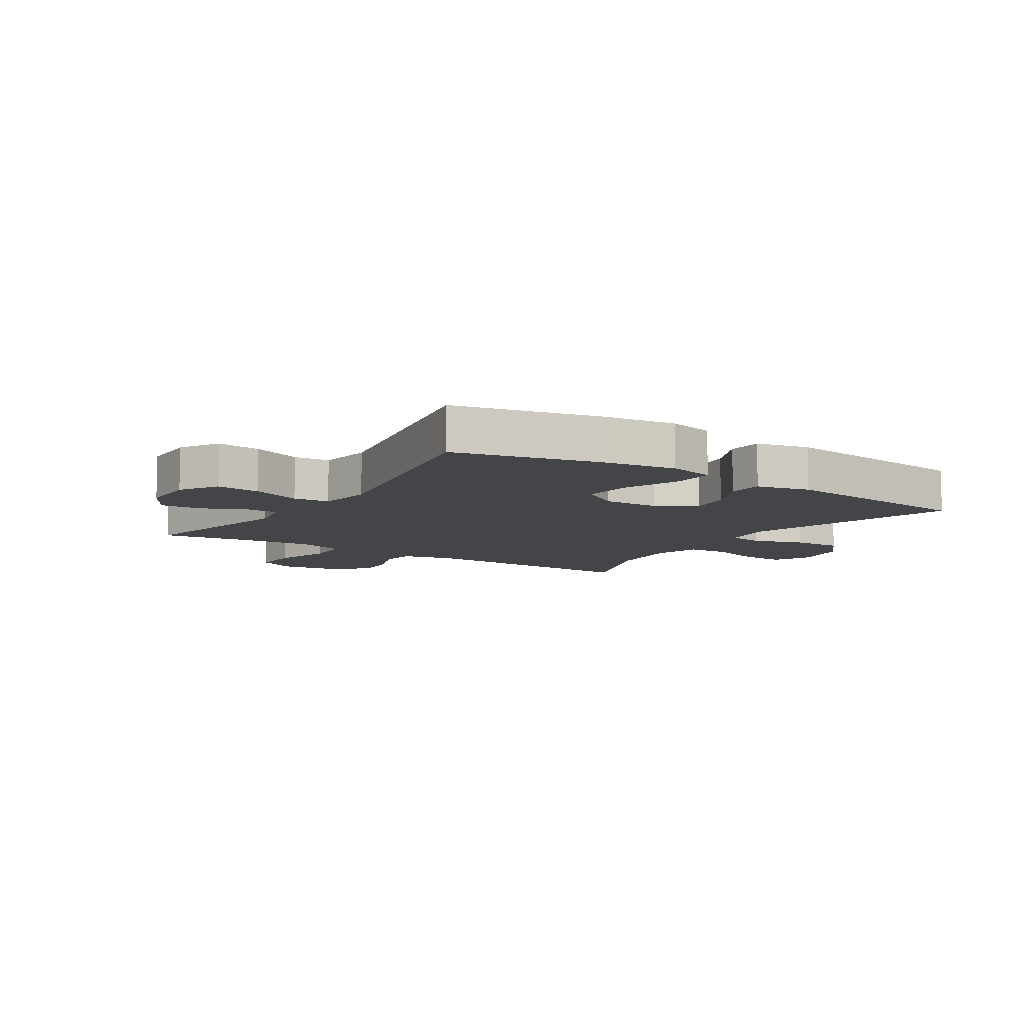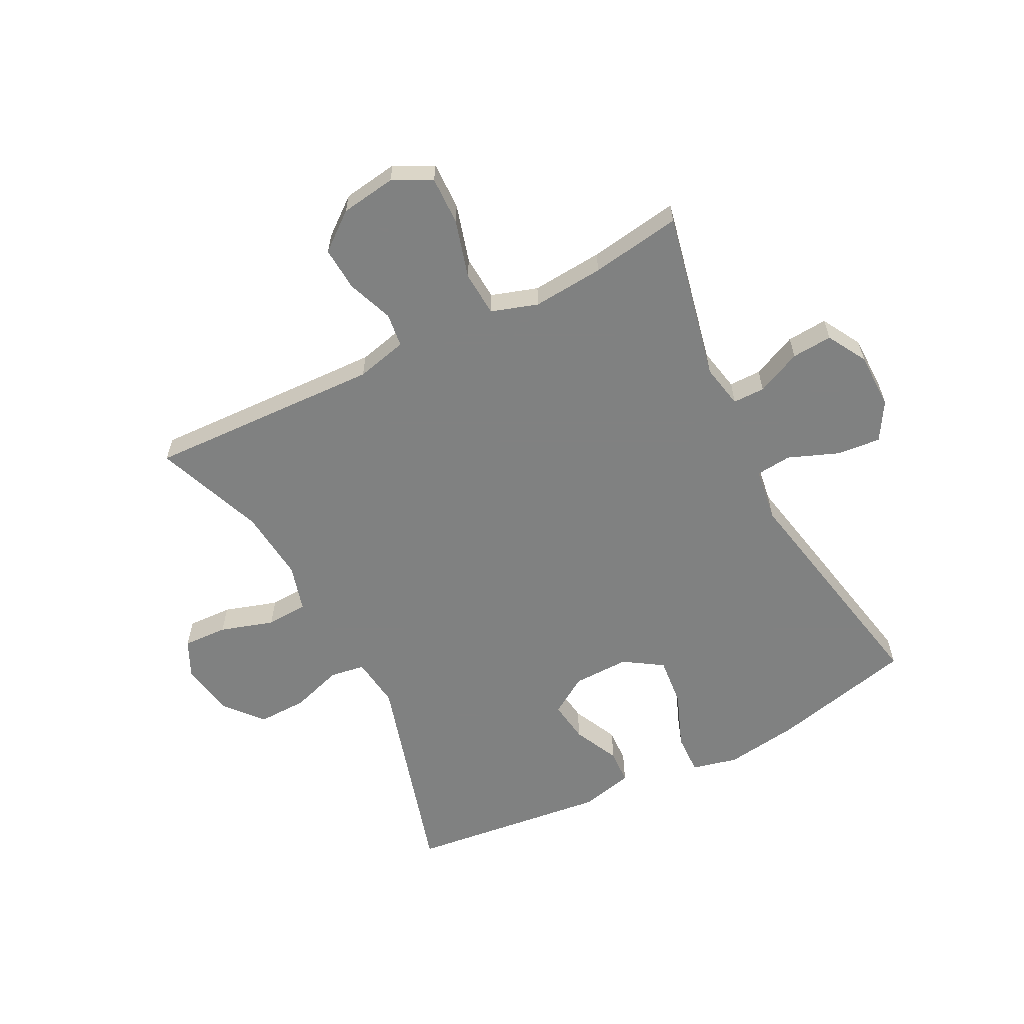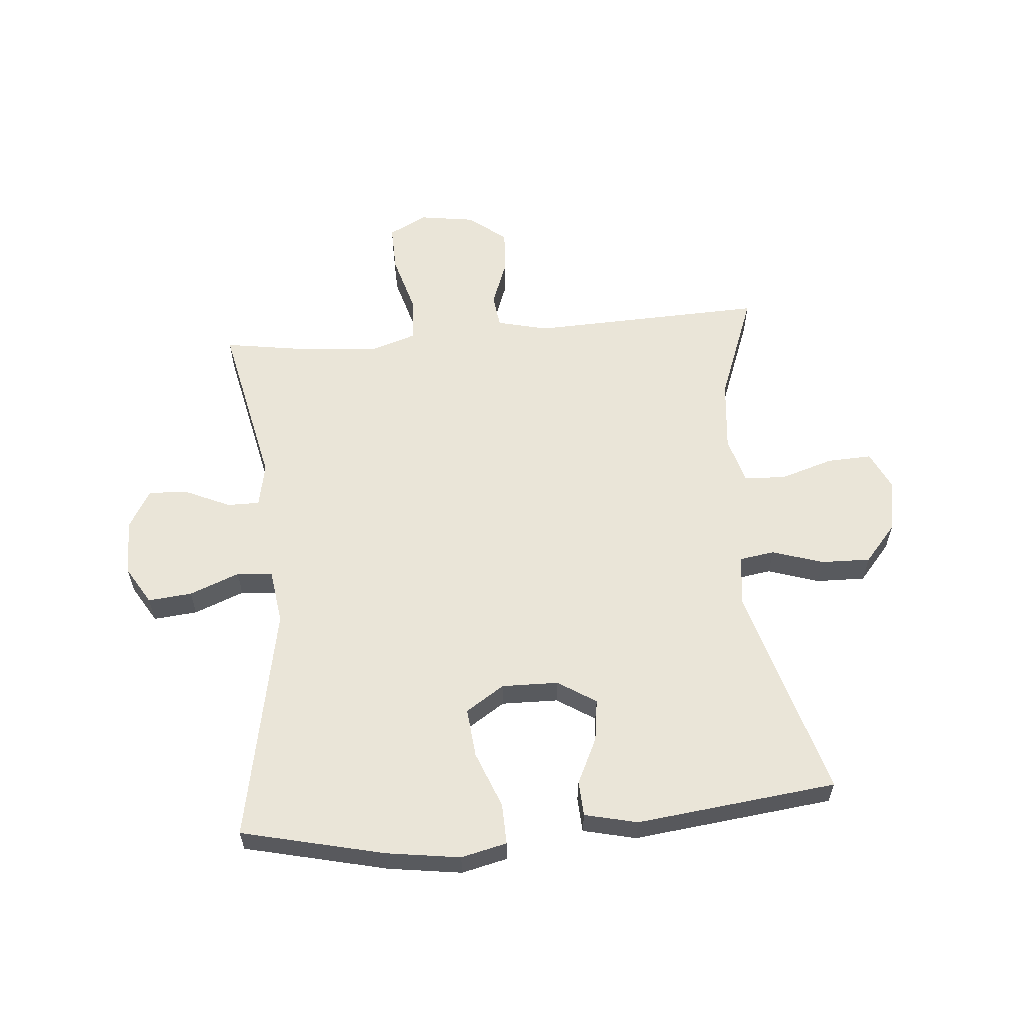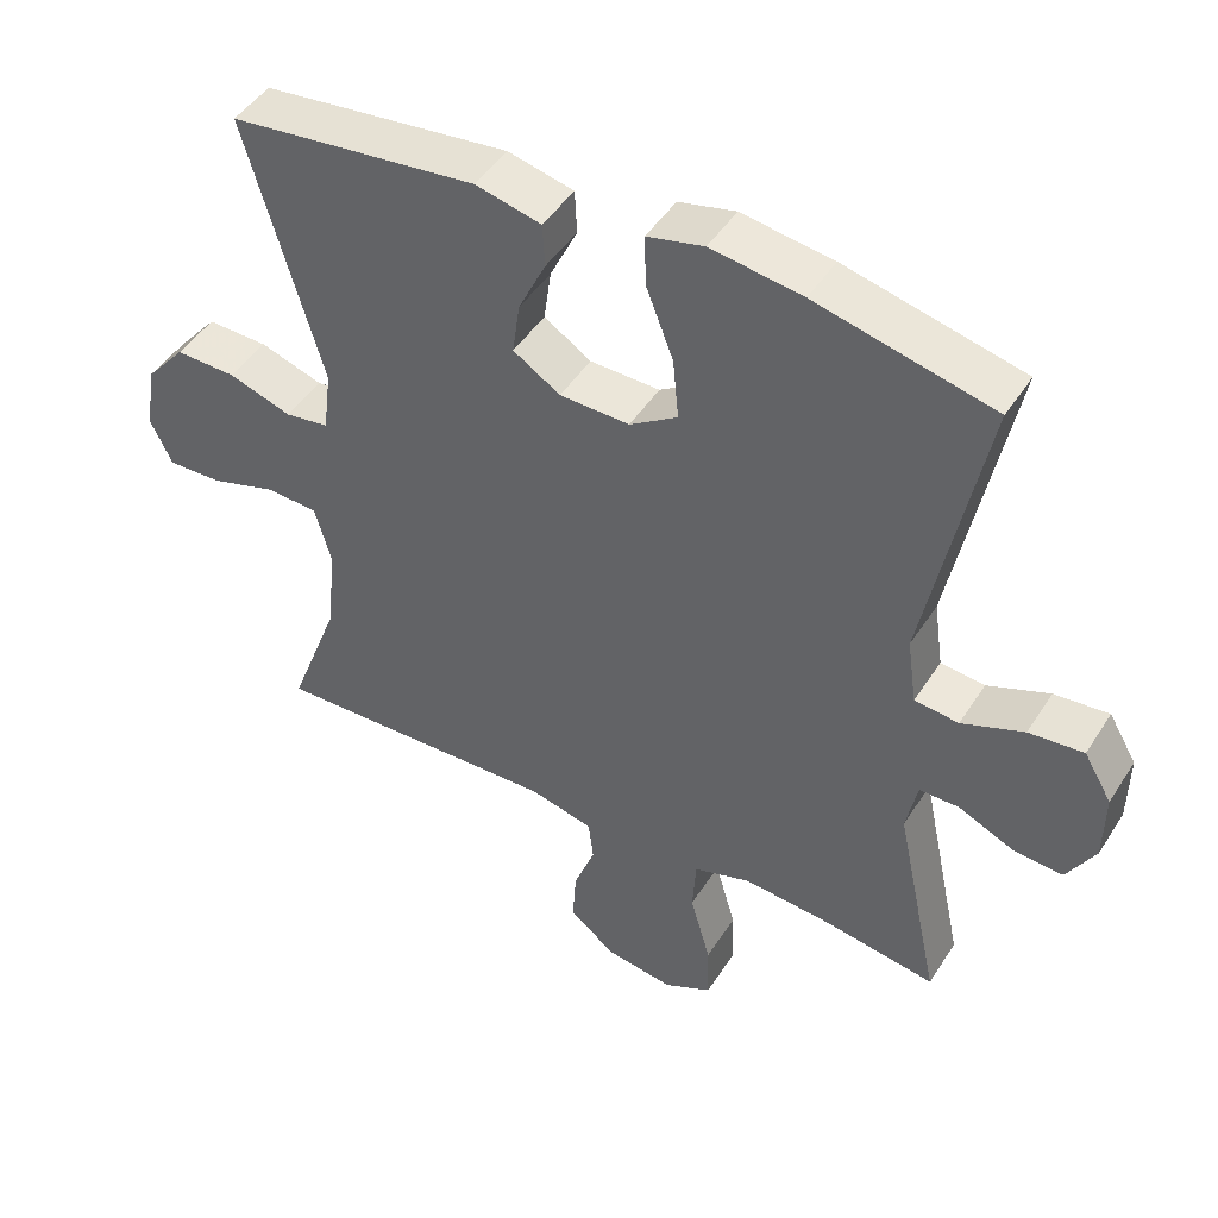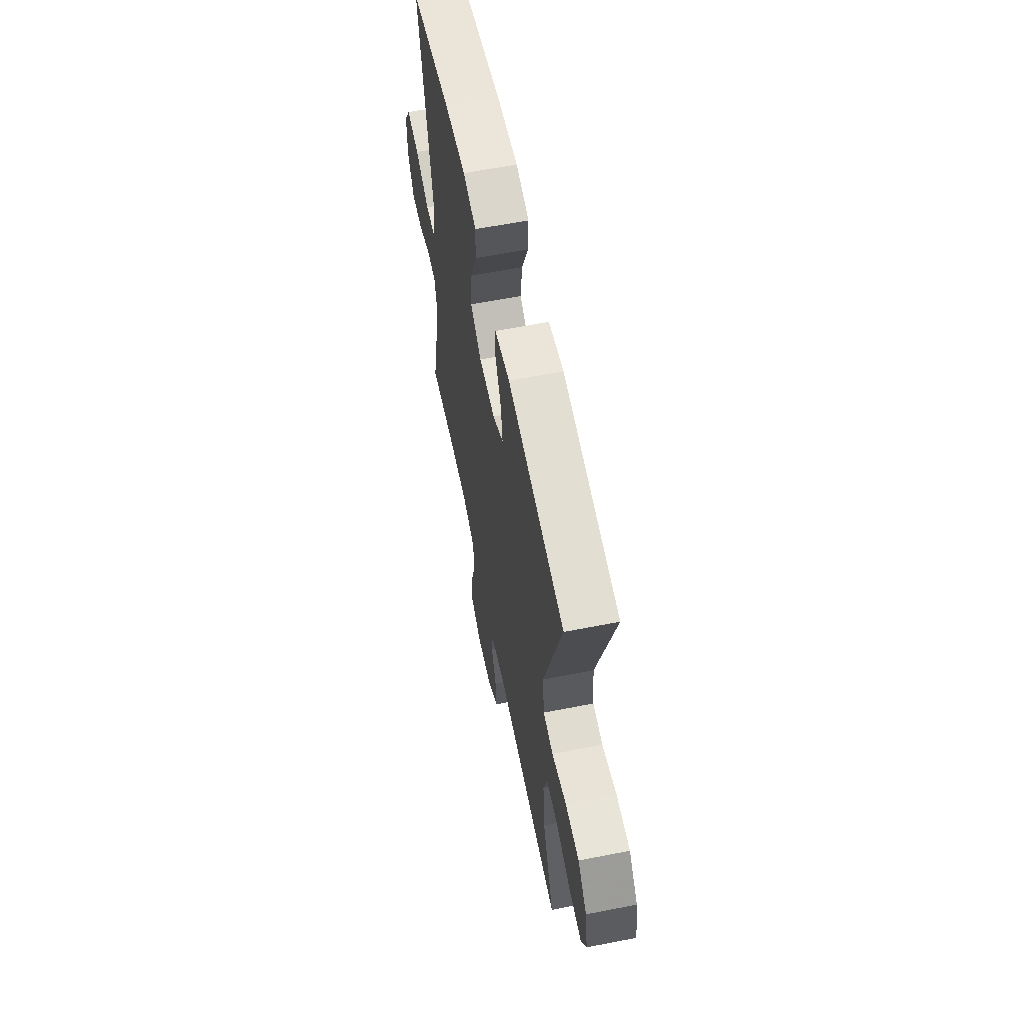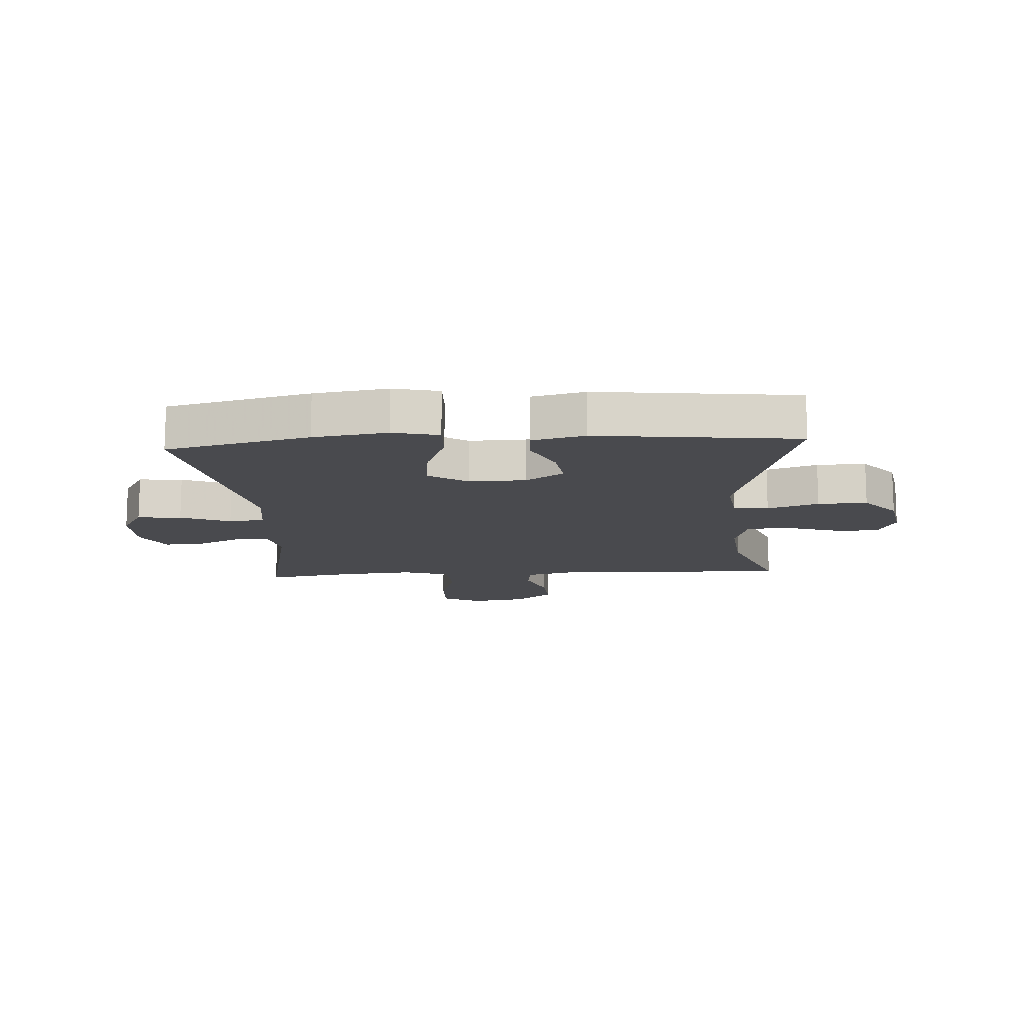
<metadata>
{"format":"obj","ext":"obj","renderer":"f3d","projection":"perspective","resolution":1024,"background":"white","views":[{"elev":-9.0,"azim":-33.1,"up":"+Y"},{"elev":-60.3,"azim":-153.0,"up":"+Y"},{"elev":59.0,"azim":-5.0,"up":"+Y"},{"elev":46.4,"azim":-149.1,"up":"+Z"},{"elev":61.6,"azim":78.7,"up":"+Z"},{"elev":-13.4,"azim":3.6,"up":"+Y"}]}
</metadata>
<code>
v 0.5 0.07 -0.5
v 0.105 0.07 -0.486
v 0.019 0.07 -0.507
v 0.012 0.07 -0.564
v 0.041 0.07 -0.641
v 0.046 0.07 -0.715
v -0.017 0.07 -0.765
v -0.11 0.07 -0.779
v -0.175 0.07 -0.746
v -0.173 0.07 -0.665
v -0.145 0.07 -0.567
v -0.15 0.07 -0.491
v -0.228 0.07 -0.466
v -0.348 0.07 -0.476
v -0.5 0.07 -0.5
v -0.439 0.07 -0.215
v -0.454 0.07 -0.141
v -0.508 0.07 -0.141
v -0.583 0.07 -0.175
v -0.651 0.07 -0.18
v -0.689 0.07 -0.114
v -0.69 0.07 -0.019
v -0.652 0.07 0.045
v -0.578 0.07 0.038
v -0.494 0.07 0.005
v -0.434 0.07 0.011
v -0.421 0.07 0.102
v -0.5 0.07 0.5
v -0.26 0.07 0.557
v -0.136 0.07 0.575
v -0.059 0.07 0.557
v -0.061 0.07 0.488
v -0.098 0.07 0.393
v -0.106 0.07 0.31
v -0.041 0.07 0.268
v 0.054 0.07 0.27
v 0.118 0.07 0.311
v 0.108 0.07 0.382
v 0.071 0.07 0.459
v 0.074 0.07 0.518
v 0.163 0.07 0.539
v 0.5 0.07 0.5
v 0.396 0.07 0.139
v 0.407 0.07 0.053
v 0.466 0.07 0.044
v 0.552 0.07 0.072
v 0.635 0.07 0.074
v 0.689 0.07 0.011
v 0.705 0.07 -0.08
v 0.675 0.07 -0.143
v 0.6 0.07 -0.14
v 0.51 0.07 -0.112
v 0.44 0.07 -0.116
v 0.418 0.07 -0.195
v 0.43 0.07 -0.316
v 0.5 0 -0.5
v 0.105 0 -0.486
v 0.019 0 -0.507
v 0.012 0 -0.564
v 0.041 0 -0.641
v 0.046 0 -0.715
v -0.017 0 -0.765
v -0.11 0 -0.779
v -0.175 0 -0.746
v -0.173 0 -0.665
v -0.145 0 -0.567
v -0.15 0 -0.491
v -0.228 0 -0.466
v -0.348 0 -0.476
v -0.5 0 -0.5
v -0.439 0 -0.215
v -0.454 0 -0.141
v -0.508 0 -0.141
v -0.583 0 -0.175
v -0.651 0 -0.18
v -0.689 0 -0.114
v -0.69 0 -0.019
v -0.652 0 0.045
v -0.578 0 0.038
v -0.494 0 0.005
v -0.434 0 0.011
v -0.421 0 0.102
v -0.5 0 0.5
v -0.26 0 0.557
v -0.136 0 0.575
v -0.059 0 0.557
v -0.061 0 0.488
v -0.098 0 0.393
v -0.106 0 0.31
v -0.041 0 0.268
v 0.054 0 0.27
v 0.118 0 0.311
v 0.108 0 0.382
v 0.071 0 0.459
v 0.074 0 0.518
v 0.163 0 0.539
v 0.5 0 0.5
v 0.396 0 0.139
v 0.407 0 0.053
v 0.466 0 0.044
v 0.552 0 0.072
v 0.635 0 0.074
v 0.689 0 0.011
v 0.705 0 -0.08
v 0.675 0 -0.143
v 0.6 0 -0.14
v 0.51 0 -0.112
v 0.44 0 -0.116
v 0.418 0 -0.195
v 0.43 0 -0.316
f 50 51 52
f 49 50 52
f 48 49 52
f 47 48 52
f 46 47 52
f 45 46 52
f 44 45 52 53
f 41 42 43
f 40 41 43
f 39 40 43
f 38 39 43
f 37 38 43 44
f 44 53 54
f 37 44 54
f 36 37 54
f 31 32 33
f 30 31 33
f 29 30 33
f 28 29 33
f 27 28 33
f 26 27 33 34
f 23 24 25
f 22 23 25
f 21 22 25
f 20 21 25
f 19 20 25
f 18 19 25
f 17 18 25 26
f 26 34 35
f 17 26 35
f 16 17 35
f 9 10 11
f 8 9 11
f 7 8 11
f 6 7 11
f 5 6 11
f 4 5 11
f 3 4 11 12
f 2 3 12 13
f 55 1 2 13
f 36 54 55
f 35 36 55
f 16 35 55
f 15 16 55
f 14 15 55
f 13 14 55
f 107 106 105
f 107 105 104
f 107 104 103
f 107 103 102
f 107 102 101
f 107 101 100
f 108 107 100 99
f 98 97 96
f 98 96 95
f 98 95 94
f 98 94 93
f 99 98 93 92
f 109 108 99
f 109 99 92
f 109 92 91
f 88 87 86
f 88 86 85
f 88 85 84
f 88 84 83
f 88 83 82
f 89 88 82 81
f 80 79 78
f 80 78 77
f 80 77 76
f 80 76 75
f 80 75 74
f 80 74 73
f 81 80 73 72
f 90 89 81
f 90 81 72
f 90 72 71
f 66 65 64
f 66 64 63
f 66 63 62
f 66 62 61
f 66 61 60
f 66 60 59
f 67 66 59 58
f 68 67 58 57
f 68 57 56 110
f 110 109 91
f 110 91 90
f 110 90 71
f 110 71 70
f 110 70 69
f 110 69 68
f 1 56 57 2
f 2 57 58 3
f 3 58 59 4
f 4 59 60 5
f 5 60 61 6
f 6 61 62 7
f 7 62 63 8
f 8 63 64 9
f 9 64 65 10
f 10 65 66 11
f 11 66 67 12
f 12 67 68 13
f 13 68 69 14
f 14 69 70 15
f 15 70 71 16
f 16 71 72 17
f 17 72 73 18
f 18 73 74 19
f 19 74 75 20
f 20 75 76 21
f 21 76 77 22
f 22 77 78 23
f 23 78 79 24
f 24 79 80 25
f 25 80 81 26
f 26 81 82 27
f 27 82 83 28
f 28 83 84 29
f 29 84 85 30
f 30 85 86 31
f 31 86 87 32
f 32 87 88 33
f 33 88 89 34
f 34 89 90 35
f 35 90 91 36
f 36 91 92 37
f 37 92 93 38
f 38 93 94 39
f 39 94 95 40
f 40 95 96 41
f 41 96 97 42
f 42 97 98 43
f 43 98 99 44
f 44 99 100 45
f 45 100 101 46
f 46 101 102 47
f 47 102 103 48
f 48 103 104 49
f 49 104 105 50
f 50 105 106 51
f 51 106 107 52
f 52 107 108 53
f 53 108 109 54
f 54 109 110 55
f 55 110 56 1

</code>
